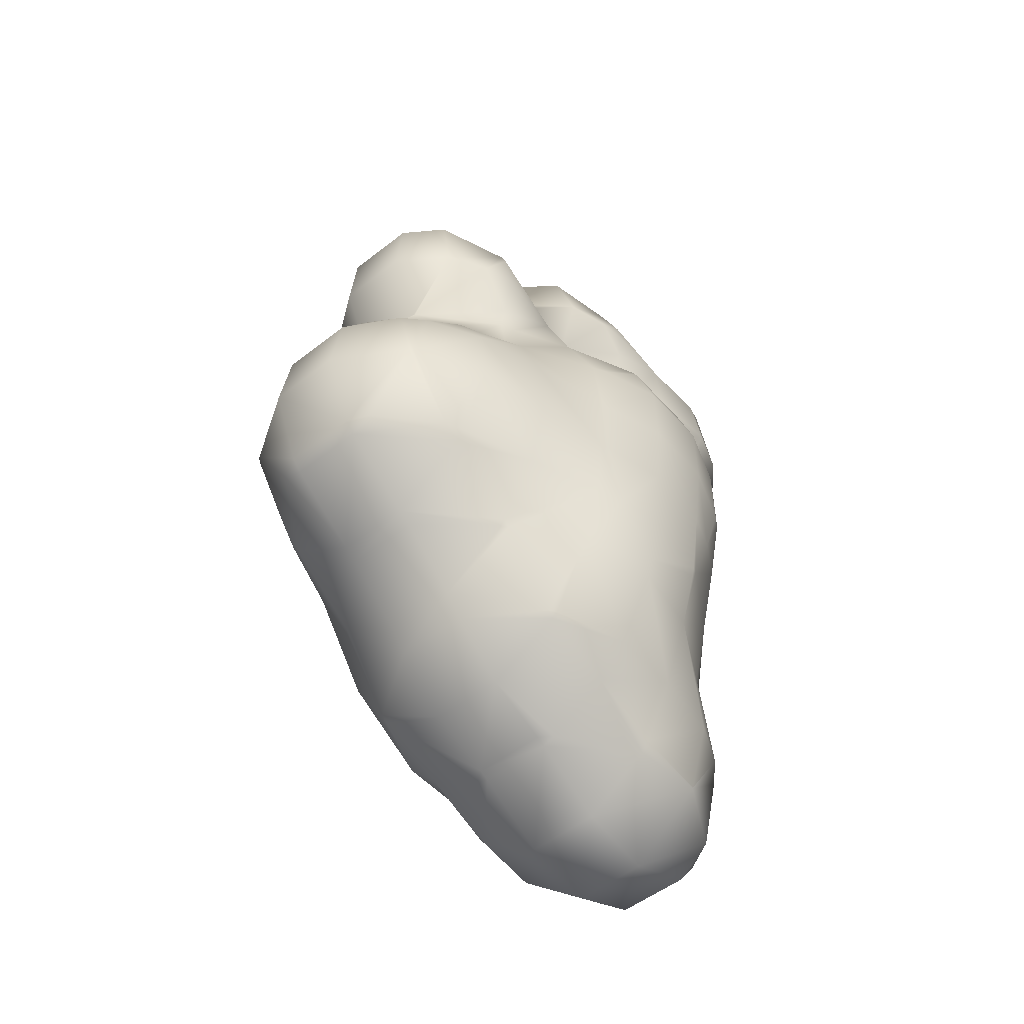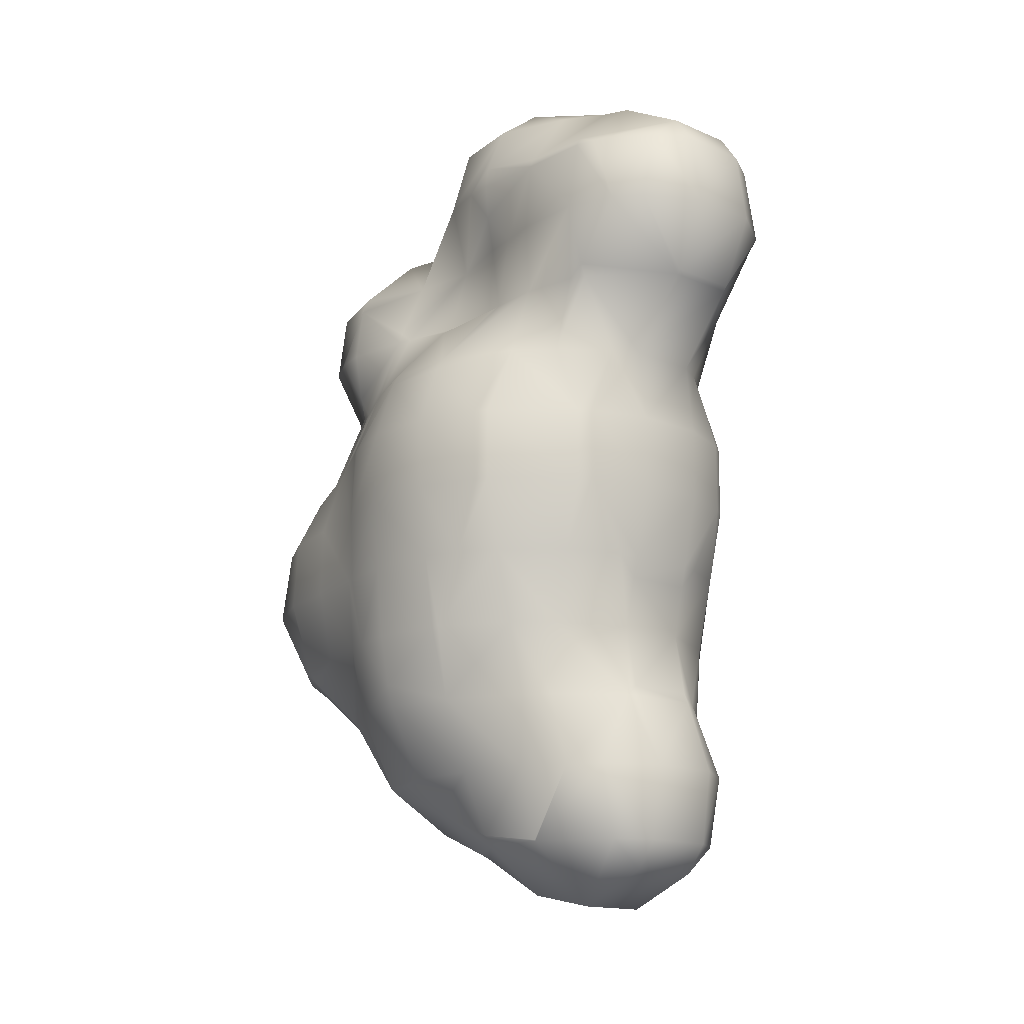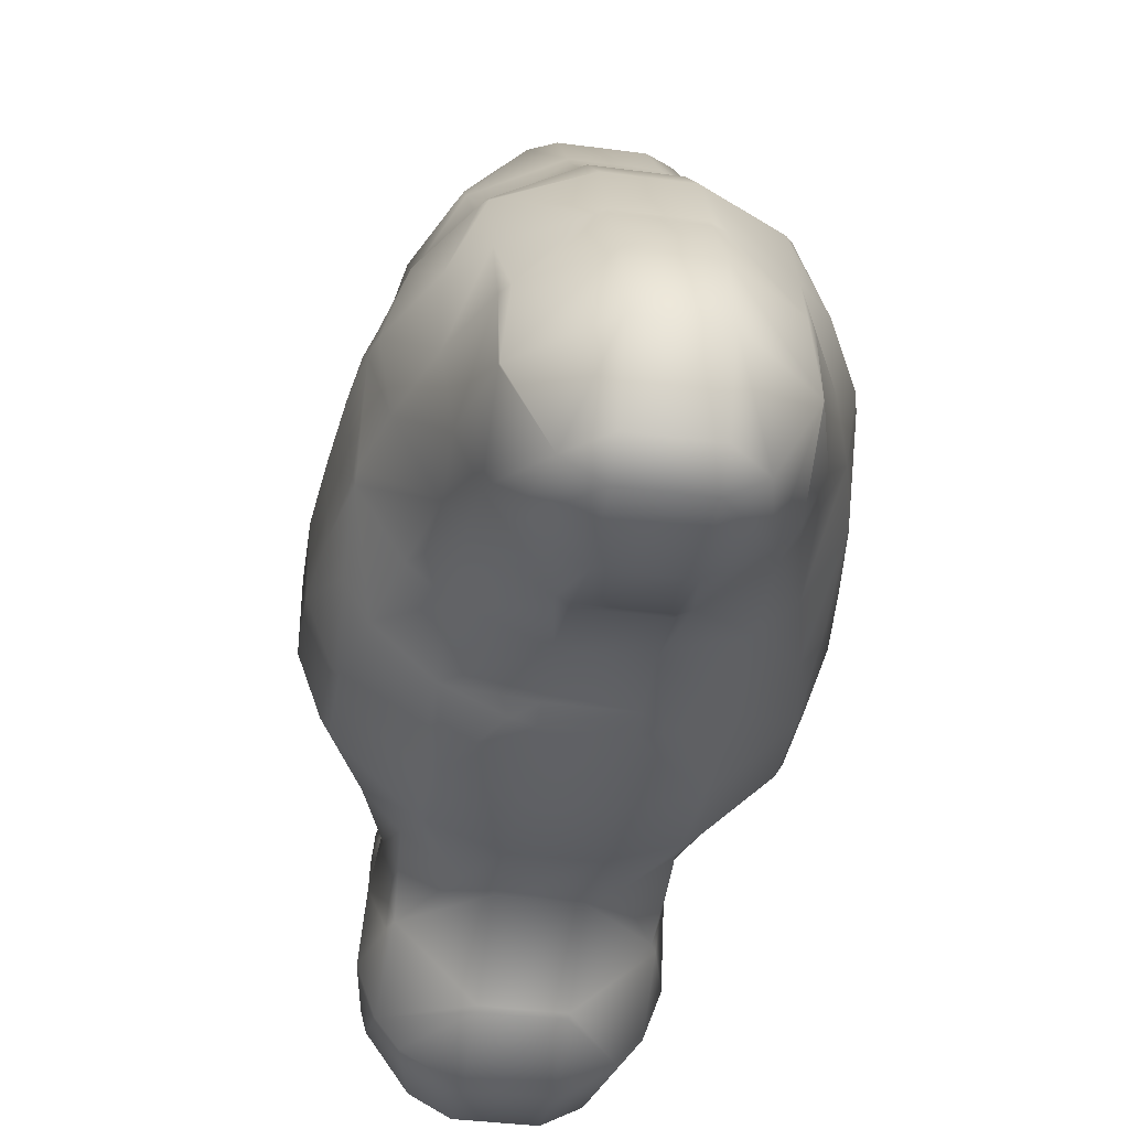
<metadata>
{"format":"obj","ext":"obj","renderer":"f3d","projection":"perspective","resolution":1024,"background":"white","views":[{"elev":-51.7,"azim":-139.7,"up":"+Z"},{"elev":-14.9,"azim":-43.0,"up":"+Z"},{"elev":-38.4,"azim":170.4,"up":"+Y"}]}
</metadata>
<code>
v  0.3247 1.8 -1
v  0.2 1.8 -1.064
v  0.2 1.859 -1
v  0.6 1.492 -1
v  0.6 1.4 -1.063
v  0.2 1.4 -1.351
v  0.58 1.8 -0.6
v  0.6 1.778 -0.6
v  0.4986 1.8 -0.2
v  0.6 1.692 -0.2
v  0.7651 1.4 -0.2
v  0.7963 1.4 -0.6
v  0.8886 1 -0.6
v  0.878 1 -0.2
v  0.796 1 -1
v  0.6459 1.4 -1
v  0.6 1 -1.364
v  0.9463 0.6 -1
v  0.8543 0.6 -1.4
v  0.6 0.964 -1.4
v  0.9675 0.2 -1.4
v  1 0.4517 -1
v  1 0.2 -1.279
v  0.907 -0.2 -1.4
v  1 -0.2 -1.06
v  0.7656 -0.2 -1.8
v  0.7694 0.2 -1.8
v  1.055 0.2 -1
v  1.013 -0.2 -1
v  1 -0.2345 -1
v  1.071 -0.2 -0.6
v  1 -0.3987 -0.6
v  1.119 -0.2 -0.2
v  1 -0.5333 -0.2
v  1.093 0.2 -0.6
v  1.123 0.2 -0.2
v  1.115 0.2 0.2
v  1.115 -0.2 0.2
v  1 0.5723 -0.2
v  1 0.5302 0.2
v  1 0.2 0.5302
v  0.99 0.6 -0.2
v  0.9611 0.6 0.2
v  0.7288 1 0.2
v  1 0.5502 -0.6
v  0.9855 0.6 -0.6
v  1 -0.2 0.5302
v  1 -0.5302 0.2
v  0.9608 0.2 0.6
v  0.9608 -0.2 0.6
v  0.6 0.2 0.9613
v  0.6 -0.2 0.9841
v  0.7777 0.6 0.6
v  0.6199 0.6 1
v  0.6 0.5259 1
v  0.6481 1 1
v  0.6 0.922 0.6
v  0.6 1 0.7221
v  0.6 1 1.316
v  0.6 0.6 1.06
v  0.6 1.185 1
v  0.4183 1.4 1.4
v  0.5666 1 1.4
v  0.4769 1.4 1
v  0.5667 1 0.6
v  0.2091 1.4 0.6
v  0.6 1 0.3756
v  0.6 1.241 0.2
v  0.4911 1.4 0.2
v  0.6 1.4 0.0941
v  0.4371 0.6 1.4
v  0.4135 0.2 1.4
v  0.5395 0.2 1
v  0.5846 -0.2 1
v  0.5582 -0.2 1.4
v  0.6 -0.3012 1
v  0.6 -0.3847 1.4
v  0.6 -0.2 1.602
v  0.6158 -0.2 1.8
v  0.6189 -0.6 1.8
v  0.6573 -0.6 1.4
v  0.2 1 1.729
v  0.2 0.6 1.7
v  -0.2 1 1.729
v  -0.2 0.6 1.7
v  0.2 0.5246 1.8
v  -0.2 0.5246 1.8
v  0.2 0.3659 2.2
v  -0.2 0.3659 2.2
v  -0.2 0.2 2.344
v  0.2 0.2 2.344
v  0.2 -0.2 2.405
v  -0.2 -0.2 2.405
v  0.2 -0.6 2.272
v  -0.2 -0.6 2.272
v  0.2 -0.8256 2.2
v  -0.2 -0.8256 2.2
v  -0.2 -1 2.167
v  0.2 -1 2.167
v  0.2 -1.4 1.956
v  -0.2 -1.4 1.956
v  0.2 -1.509 1.8
v  -0.2 -1.509 1.8
v  -0.2 -1.573 1.4
v  0.2 -1.573 1.4
v  -0.2 -1.4 1.025
v  0.2 -1.4 1.025
v  -0.3981 -1.4 1.8
v  -0.4895 -1.4 1.4
v  -0.6 -1.256 1.4
v  -0.6 -1.109 1.8
v  -0.2 -1.381 1
v  -0.6 -1 1.067
v  -0.5701 -1 1
v  -0.3482 -1 0.6
v  -0.2 -1.072 0.6
v  -0.5302 -1 0.2
v  -0.2 -1.115 0.2
v  -0.6 -0.9608 0.2
v  -0.6 -0.7931 0.6
v  -0.6 -0.9614 -0.2
v  -0.5306 -1 -0.2
v  -0.6 -0.8667 -0.6
v  -0.3085 -1 -0.6
v  -0.2 -1.028 -0.6
v  -0.2 -1.115 -0.2
v  -0.2 -1 -0.7203
v  0.2 -1 -0.7203
v  0.2 -1.028 -0.6
v  0.2 -0.9402 -1
v  -0.2 -0.9402 -1
v  -0.2 -1 -1.341
v  0.2 -1 -1.341
v  0.2 -1.028 -1.4
v  -0.2 -1.028 -1.4
v  -0.2 -1.176 -1.8
v  0.2 -1.176 -1.8
v  -0.2 -1.117 -2.2
v  0.2 -1.117 -2.2
v  -0.2 -1 -2.359
v  0.2 -1 -2.359
v  -0.2 -0.6 -2.534
v  0.2 -0.6 -2.534
v  -0.2 -0.2 -2.454
v  0.2 -0.2 -2.454
v  -0.2 0.2 -2.227
v  0.2 0.2 -2.227
v  0.2 0.2525 -2.2
v  -0.2 0.2525 -2.2
v  -0.2 0.6 -2.054
v  0.2 0.6 -2.054
v  0.2 0.9016 -1.8
v  -0.2 0.9016 -1.8
v  -0.2 1 -1.678
v  0.2 1 -1.678
v  0.2 1.323 -1.4
v  -0.2 1.323 -1.4
v  -0.2 1.4 -1.351
v  -0.5706 1 -1.4
v  -0.6 1 -1.364
v  -0.6 1.4 -1.063
v  -0.2 1.8 -1.064
v  -0.6 1.492 -1
v  -0.3247 1.8 -1
v  -0.2 1.859 -1
v  -0.58 1.8 -0.6
v  -0.2 2.029 -0.6
v  -0.4986 1.8 -0.2
v  -0.2 1.967 -0.2
v  -0.2 1.8 0.0461
v  -0.2 1.628 0.2
v  -0.6 1.692 -0.2
v  -0.6 1.4 0.0941
v  -0.4911 1.4 0.2
v  -0.6 1.241 0.2
v  -0.5667 1 0.6
v  -0.2091 1.4 0.6
v  -0.6 1 0.3756
v  -0.7288 1 0.2
v  -0.9611 0.6 0.2
v  -0.7777 0.6 0.6
v  -0.6 0.922 0.6
v  -0.9608 0.2 0.6
v  -1 0.5302 0.2
v  -1 0.2 0.5302
v  -0.9608 -0.2 0.6
v  -1 -0.2 0.5302
v  -0.776 -0.6 0.6
v  -1 -0.5302 0.2
v  -0.9608 -0.6 0.2
v  -1 -0.5333 -0.2
v  -0.9624 -0.6 -0.2
v  -1 -0.3987 -0.6
v  -0.8818 -0.6 -0.6
v  -1.119 -0.2 -0.2
v  -1.071 -0.2 -0.6
v  -1.123 0.2 -0.2
v  -1.093 0.2 -0.6
v  -1.055 0.2 -1
v  -1.013 -0.2 -1
v  -1 0.4517 -1
v  -1 0.5502 -0.6
v  -1 0.2 -1.279
v  -1 -0.2 -1.06
v  -1 -0.2345 -1
v  -0.907 -0.2 -1.4
v  -0.6962 -0.6 -1.4
v  -0.7888 -0.6 -1
v  -0.7656 -0.2 -1.8
v  -0.7113 -0.6 -1.8
v  -0.9675 0.2 -1.4
v  -0.7694 0.2 -1.8
v  -0.6 0.2 -1.982
v  -0.6 -0.2 -2.142
v  -0.2705 0.2 -2.2
v  -0.558 -0.2 -2.2
v  -1.115 -0.2 0.2
v  -0.6356 -0.6 1
v  -0.6 -0.3012 1
v  -0.6 -0.2 0.9841
v  -0.6573 -0.6 1.4
v  -0.6 -0.3847 1.4
v  -0.6189 -0.6 1.8
v  -0.6158 -0.2 1.8
v  -0.6 -0.2 1.602
v  -0.6913 -1 1.4
v  -0.6279 -1 1.8
v  -0.6 -0.6 1.849
v  -0.6 -1 1.849
v  -0.6 -0.2 1.922
v  -0.6 -0.0451 1.8
v  -0.4779 -0.2 2.2
v  -0.4 0.2 2.2
v  -0.5288 0.2 1.8
v  -0.4135 0.2 1.4
v  -0.5582 -0.2 1.4
v  -0.5846 -0.2 1
v  -0.5395 0.2 1
v  -0.6 0.2 0.9613
v  -0.6 0.5259 1
v  -0.4371 0.6 1.4
v  -0.6 0.6 1.06
v  -0.6199 0.6 1
v  -0.6 1 1.316
v  -0.6481 1 1
v  -0.6 1.185 1
v  -1.115 0.2 0.2
v  -0.99 0.6 -0.2
v  -1 0.5723 -0.2
v  -0.9855 0.6 -0.6
v  -0.878 1 -0.2
v  -0.8886 1 -0.6
v  -0.7651 1.4 -0.2
v  -0.2 1.405 0.6
v  -0.4769 1.4 1
v  -0.2 1.593 1
v  -0.4183 1.4 1.4
v  -0.2 1.551 1.4
v  -0.2 1.4 1.591
v  -0.5666 1 1.4
v  0.2 1.551 1.4
v  0.2 1.593 1
v  0.2 1.628 0.2
v  0.2 1.8 0.0461
v  0.2 1.967 -0.2
v  0.2 2.029 -0.6
v  -0.6 0.964 -1.4
v  0.5706 1 -1.4
v  0.6 0.6393 -1.8
v  0.6 0.6 -1.831
v  0.6 0.2 -1.982
v  0.2705 0.2 -2.2
v  0.558 -0.2 -2.2
v  0.6 -0.2 -2.142
v  -0.3893 -1 -2.2
v  -0.5963 -0.6 -2.2
v  -0.4834 -1 -1.8
v  -0.6 -0.8525 -1.8
v  -0.6 -0.6 -2.193
v  -0.2661 -1 -1.4
v  -0.6 -0.735 -1.4
v  0.2661 -1 -1.4
v  0.6 -0.735 -1.4
v  0.6 -0.7682 -1
v  0.6962 -0.6 -1.4
v  0.7888 -0.6 -1
v  0.6 -0.8525 -1.8
v  0.7113 -0.6 -1.8
v  0.6 -0.6 -2.193
v  0.8818 -0.6 -0.6
v  0.6 -0.8667 -0.6
v  0.9624 -0.6 -0.2
v  0.6 -0.9614 -0.2
v  0.9608 -0.6 0.2
v  0.6 -0.9608 0.2
v  0.776 -0.6 0.6
v  0.6 -0.7931 0.6
v  0.6356 -0.6 1
v  0.6 -0.9082 1
v  0.5701 -1 1
v  0.3482 -1 0.6
v  0.5302 -1 0.2
v  0.2 -1.115 0.2
v  0.2 -1.072 0.6
v  0.5306 -1 -0.2
v  0.3085 -1 -0.6
v  -0.6 -0.7682 -1
v  0.2 -1.115 -0.2
v  0.2 -1.381 1
v  0.6 -1.109 1.8
v  0.6 -1 1.849
v  0.3981 -1.4 1.8
v  0.6279 -1 1.8
v  0.6 -1.256 1.4
v  0.6913 -1 1.4
v  0.6 -1 1.067
v  0.337 -0.6 2.2
v  0.4779 -0.2 2.2
v  -0.337 -0.6 2.2
v  0.4 0.2 2.2
v  0.5288 0.2 1.8
v  -0.6459 1.4 -1
v  -0.9463 0.6 -1
v  -0.796 1 -1
v  -0.8543 0.6 -1.4
v  -0.6 0.6393 -1.8
v  -0.6303 0.6 -1.8
v  -0.6 0.6 -1.831
v  -0.6 1.778 -0.6
v  -0.7963 1.4 -0.6
v  0.6303 0.6 -1.8
v  0.5963 -0.6 -2.2
v  0.3893 -1 -2.2
v  0.4834 -1 -1.8
v  0.6 -0.2 1.922
v  0.6 -0.6 1.849
v  0.6 -0.0451 1.8
v  0.4895 -1.4 1.4
v  -0.6 -0.9082 1
v  -0.6 1 0.7221
v  0.2 1.405 0.6
v  0.2 1.4 1.591
o Clouds
g Clouds
f 1 2 3
f 1 4 5
f 5 6 1
f 2 1 6
f 4 1 7
f 7 8 4
f 8 7 9
f 9 10 8
f 11 12 8
f 8 10 11
f 13 12 11
f 11 14 13
f 15 16 12
f 12 13 15
f 5 16 15
f 15 17 5
f 15 18 19
f 19 20 15
f 17 15 20
f 21 19 18
f 18 22 21
f 23 21 22
f 24 21 23
f 23 25 24
f 26 27 21
f 21 24 26
f 23 28 29
f 29 25 23
f 25 29 30
f 30 29 31
f 31 32 30
f 32 31 33
f 33 34 32
f 31 35 36
f 36 33 31
f 33 36 37
f 37 38 33
f 37 36 39
f 39 40 37
f 41 37 40
f 39 42 43
f 43 40 39
f 42 14 44
f 44 43 42
f 45 46 42
f 42 39 45
f 38 37 41
f 41 47 38
f 38 47 48
f 41 49 50
f 50 47 41
f 50 49 51
f 51 52 50
f 49 53 54
f 54 55 49
f 51 49 55
f 56 54 53
f 53 57 56
f 58 56 57
f 54 56 59
f 59 60 54
f 59 56 61
f 62 63 59
f 59 61 62
f 64 62 61
f 65 66 64
f 64 61 65
f 58 65 61
f 66 65 67
f 67 68 66
f 69 66 68
f 67 65 57
f 70 69 68
f 67 44 68
f 59 63 71
f 71 60 59
f 71 72 73
f 73 55 71
f 60 71 55
f 74 73 72
f 72 75 74
f 76 74 75
f 75 77 76
f 52 74 76
f 75 78 77
f 79 80 81
f 81 77 79
f 78 79 77
f 71 63 82
f 82 83 71
f 83 82 84
f 84 85 83
f 86 83 85
f 85 87 86
f 88 86 87
f 87 89 88
f 90 91 88
f 88 89 90
f 92 91 90
f 90 93 92
f 94 92 93
f 93 95 94
f 96 94 95
f 95 97 96
f 98 99 96
f 96 97 98
f 100 99 98
f 98 101 100
f 102 100 101
f 101 103 102
f 104 105 102
f 102 103 104
f 106 107 105
f 105 104 106
f 108 109 104
f 104 103 108
f 110 109 108
f 108 111 110
f 112 106 109
f 109 110 112
f 113 114 112
f 112 110 113
f 114 115 116
f 116 112 114
f 115 117 118
f 118 116 115
f 119 117 115
f 115 120 119
f 121 122 117
f 117 119 121
f 123 124 122
f 122 121 123
f 122 124 125
f 125 126 122
f 124 127 125
f 127 128 129
f 129 125 127
f 130 128 127
f 127 131 130
f 132 133 130
f 130 131 132
f 134 133 132
f 132 135 134
f 136 137 134
f 134 135 136
f 138 139 137
f 137 136 138
f 140 141 139
f 139 138 140
f 142 143 141
f 141 140 142
f 144 145 143
f 143 142 144
f 146 147 145
f 145 144 146
f 148 147 146
f 146 149 148
f 150 151 148
f 148 149 150
f 152 151 150
f 150 153 152
f 154 155 152
f 152 153 154
f 156 155 154
f 154 157 156
f 158 6 156
f 156 157 158
f 158 157 159
f 159 160 158
f 161 158 160
f 162 158 161
f 161 163 162
f 164 162 163
f 162 164 165
f 165 164 166
f 166 167 165
f 167 166 168
f 168 169 167
f 168 170 169
f 171 170 168
f 168 172 171
f 173 174 171
f 171 172 173
f 174 173 175
f 176 177 174
f 174 175 176
f 178 176 175
f 179 178 175
f 179 180 181
f 181 182 179
f 178 179 182
f 183 181 180
f 180 184 183
f 185 183 184
f 186 183 185
f 185 187 186
f 188 186 187
f 187 189 188
f 190 188 189
f 191 192 190
f 190 189 191
f 193 194 192
f 192 191 193
f 195 196 193
f 193 191 195
f 197 198 196
f 196 195 197
f 198 199 200
f 200 196 198
f 201 199 198
f 198 202 201
f 203 199 201
f 200 199 203
f 203 204 200
f 200 204 205
f 206 207 208
f 208 205 206
f 204 206 205
f 206 209 210
f 210 207 206
f 211 212 209
f 209 206 211
f 209 212 213
f 213 214 209
f 213 215 216
f 216 214 213
f 203 211 206
f 206 204 203
f 196 200 205
f 205 193 196
f 217 195 191
f 191 189 217
f 186 188 218
f 218 219 186
f 220 186 219
f 219 218 221
f 221 222 219
f 223 224 225
f 225 222 223
f 221 223 222
f 223 221 226
f 226 227 223
f 228 223 227
f 227 229 228
f 229 227 111
f 230 224 223
f 223 228 230
f 224 230 231
f 232 233 234
f 234 231 232
f 230 232 231
f 235 236 225
f 225 231 235
f 234 235 231
f 225 236 222
f 237 220 219
f 237 238 239
f 239 220 237
f 239 238 240
f 235 241 242
f 242 240 235
f 238 235 240
f 242 243 240
f 244 245 243
f 243 242 244
f 245 244 246
f 187 217 189
f 239 183 186
f 186 220 239
f 185 247 217
f 217 187 185
f 180 248 249
f 249 184 180
f 248 250 202
f 202 249 248
f 251 252 250
f 250 248 251
f 247 185 184
f 253 251 179
f 179 175 253
f 173 253 175
f 171 174 177
f 177 254 171
f 254 177 255
f 255 256 254
f 256 255 257
f 257 258 256
f 257 259 258
f 259 257 260
f 260 84 259
f 261 262 256
f 256 258 261
f 263 264 170
f 170 171 263
f 265 266 167
f 167 169 265
f 160 159 267
f 154 159 157
f 268 20 269
f 269 152 268
f 155 268 152
f 270 271 272
f 272 148 270
f 151 270 148
f 273 272 271
f 271 274 273
f 146 215 149
f 275 276 142
f 142 140 275
f 276 275 277
f 277 278 276
f 279 276 278
f 278 277 280
f 280 281 278
f 210 279 278
f 280 277 136
f 136 135 280
f 282 283 284
f 284 130 282
f 133 282 130
f 283 285 286
f 286 284 283
f 287 288 285
f 285 283 287
f 289 288 287
f 284 286 290
f 290 291 284
f 291 290 292
f 292 293 291
f 293 292 294
f 294 295 293
f 294 292 34
f 34 48 294
f 295 294 296
f 296 297 295
f 297 296 298
f 298 299 297
f 300 301 297
f 297 299 300
f 301 302 295
f 295 297 301
f 303 302 301
f 301 304 303
f 302 305 293
f 293 295 302
f 305 306 291
f 291 293 305
f 280 132 131
f 131 307 280
f 281 280 307
f 291 306 128
f 128 130 291
f 284 291 130
f 128 306 129
f 125 129 308
f 308 126 125
f 126 308 303
f 303 118 126
f 131 127 124
f 124 123 131
f 307 131 123
f 194 208 307
f 307 123 194
f 190 192 121
f 121 119 190
f 188 190 119
f 119 120 188
f 117 122 126
f 126 118 117
f 118 303 304
f 304 116 118
f 116 304 309
f 309 112 116
f 226 113 110
f 310 311 99
f 99 100 310
f 312 310 100
f 313 311 310
f 314 315 313
f 313 310 314
f 316 315 314
f 101 98 229
f 229 111 101
f 108 101 111
f 317 318 92
f 92 94 317
f 93 232 319
f 319 95 93
f 320 321 86
f 86 88 320
f 87 234 233
f 233 89 87
f 84 260 241
f 241 85 84
f 65 58 57
f 54 60 55
f 51 73 74
f 74 52 51
f 34 33 38
f 38 48 34
f 22 18 46
f 46 45 22
f 268 17 20
f 70 11 10
f 16 5 4
f 3 266 7
f 7 1 3
f 12 16 4
f 4 8 12
f 29 28 35
f 35 31 29
f 264 9 265
f 3 2 162
f 162 165 3
f 162 2 6
f 6 158 162
f 266 3 165
f 165 167 266
f 170 264 265
f 265 169 170
f 161 322 163
f 323 324 160
f 160 267 323
f 325 323 267
f 326 327 325
f 325 267 326
f 328 327 326
f 166 164 163
f 163 329 166
f 163 322 330
f 330 329 163
f 330 322 324
f 324 252 330
f 329 330 253
f 253 172 329
f 252 324 323
f 323 250 252
f 168 166 329
f 329 172 168
f 253 173 172
f 179 251 248
f 248 180 179
f 331 270 269
f 270 331 27
f 27 271 270
f 19 331 269
f 269 20 19
f 27 331 19
f 19 21 27
f 288 26 24
f 24 285 288
f 269 270 151
f 151 152 269
f 272 147 148
f 143 332 333
f 333 141 143
f 268 155 156
f 10 9 264
f 264 263 10
f 69 70 10
f 10 263 69
f 308 305 302
f 302 303 308
f 153 150 328
f 328 326 153
f 150 149 215
f 215 213 150
f 328 150 213
f 214 216 276
f 276 279 214
f 154 153 326
f 326 267 154
f 159 154 267
f 325 327 212
f 212 211 325
f 207 210 278
f 278 281 207
f 249 197 247
f 247 184 249
f 332 273 274
f 274 289 332
f 271 27 26
f 26 274 271
f 274 26 288
f 288 289 274
f 333 332 289
f 289 287 333
f 334 333 287
f 35 28 22
f 22 45 35
f 285 24 25
f 25 30 285
f 286 285 30
f 282 334 287
f 287 283 282
f 147 272 273
f 273 145 147
f 145 273 332
f 332 143 145
f 141 333 139
f 139 333 334
f 334 137 139
f 282 133 134
f 216 215 146
f 146 144 216
f 276 216 144
f 144 142 276
f 275 140 138
f 212 327 328
f 328 213 212
f 210 209 214
f 214 279 210
f 277 275 138
f 138 136 277
f 250 323 201
f 201 202 250
f 205 208 194
f 194 193 205
f 132 280 135
f 296 50 52
f 52 76 296
f 298 296 76
f 316 300 299
f 81 298 76
f 76 77 81
f 80 79 335
f 335 336 80
f 335 79 337
f 313 80 336
f 336 311 313
f 312 338 314
f 314 310 312
f 314 338 107
f 107 309 314
f 300 316 314
f 314 309 300
f 107 338 105
f 311 336 317
f 317 96 311
f 99 311 96
f 312 100 102
f 120 115 114
f 114 339 120
f 309 107 106
f 106 112 309
f 236 237 219
f 219 222 236
f 226 221 218
f 218 339 226
f 113 226 339
f 109 106 104
f 319 232 230
f 230 228 319
f 97 319 228
f 228 229 97
f 98 97 229
f 101 108 103
f 18 15 13
f 13 46 18
f 28 23 22
f 290 286 30
f 30 32 290
f 46 13 14
f 14 42 46
f 36 35 45
f 45 39 36
f 292 290 32
f 32 34 292
f 43 44 67
f 67 57 43
f 53 43 57
f 53 49 41
f 41 40 53
f 43 53 40
f 50 296 294
f 294 48 50
f 47 50 48
f 5 17 268
f 268 156 5
f 6 5 156
f 137 334 282
f 282 134 137
f 9 7 266
f 266 265 9
f 129 306 305
f 305 308 129
f 62 64 262
f 262 261 62
f 105 338 312
f 312 102 105
f 324 322 161
f 161 160 324
f 325 211 203
f 203 201 325
f 323 325 201
f 208 207 281
f 281 307 208
f 253 330 252
f 252 251 253
f 202 198 197
f 197 249 202
f 192 194 123
f 123 121 192
f 176 178 182
f 340 176 182
f 218 188 120
f 120 339 218
f 81 315 316
f 316 299 81
f 298 81 299
f 75 72 321
f 321 337 75
f 78 75 337
f 79 78 337
f 315 81 80
f 80 313 315
f 320 318 335
f 335 337 320
f 321 320 337
f 335 318 317
f 317 336 335
f 304 301 300
f 300 309 304
f 91 320 88
f 318 320 91
f 91 92 318
f 317 94 96
f 243 245 340
f 340 182 243
f 181 243 182
f 235 238 237
f 237 236 235
f 114 113 339
f 241 235 234
f 234 87 241
f 85 241 87
f 225 224 231
f 227 226 110
f 110 111 227
f 233 90 89
f 90 233 232
f 232 93 90
f 95 319 97
f 66 69 263
f 263 341 66
f 14 11 70
f 70 68 14
f 44 14 68
f 64 66 341
f 341 262 64
f 56 58 61
f 73 51 55
f 342 62 261
f 63 62 342
f 342 82 63
f 72 71 83
f 83 86 72
f 321 72 86
f 341 263 171
f 171 254 341
f 262 341 254
f 254 256 262
f 259 342 261
f 261 258 259
f 82 342 259
f 259 84 82
f 247 197 195
f 195 217 247
f 177 176 340
f 340 246 177
f 255 177 246
f 340 245 246
f 181 183 239
f 239 240 181
f 243 181 240
f 260 257 255
f 255 246 260
f 244 260 246
f 241 260 244
f 244 242 241

</code>
